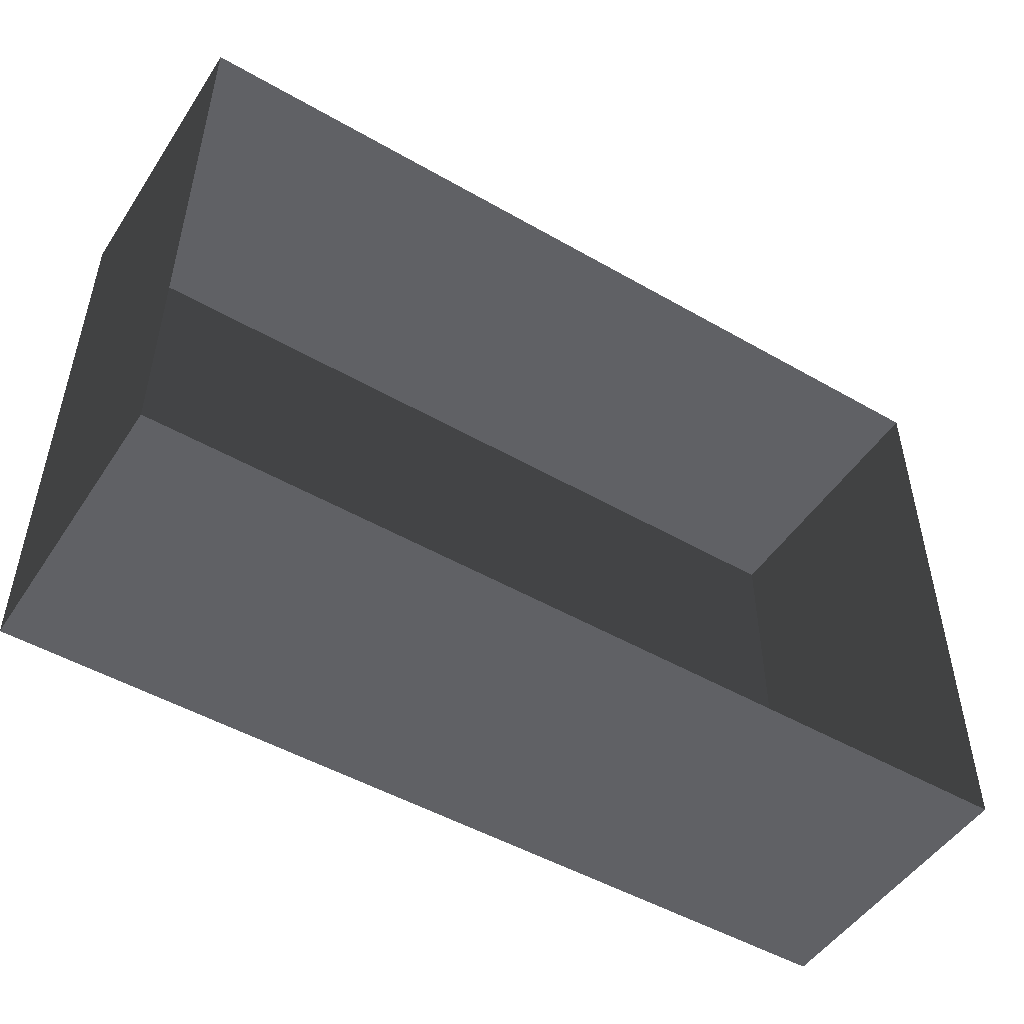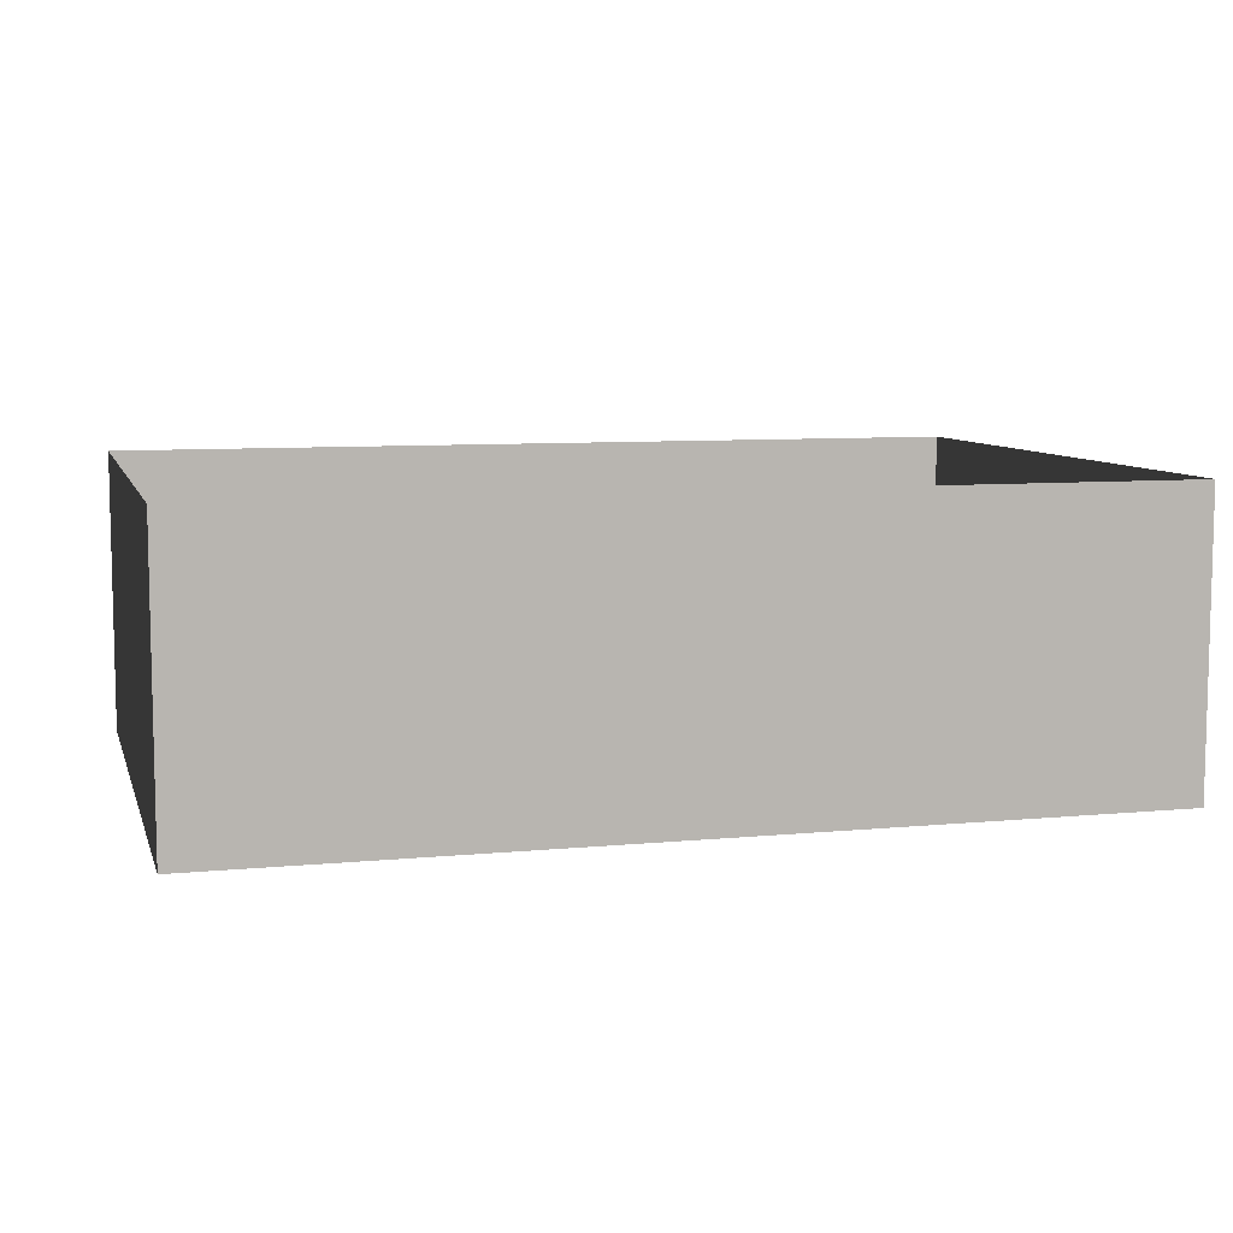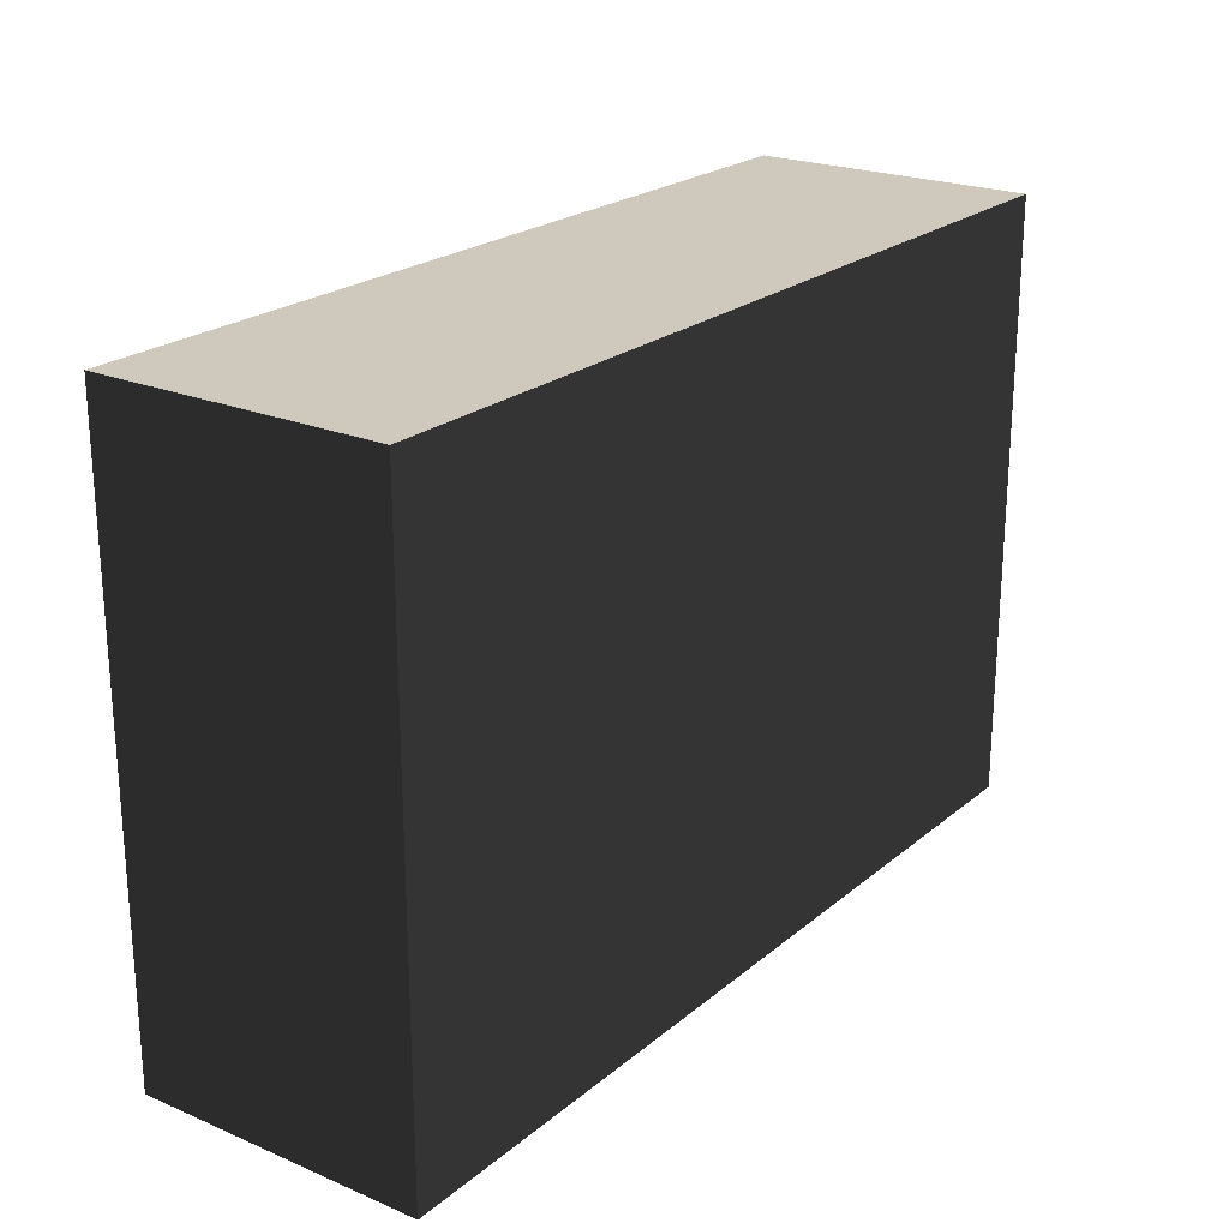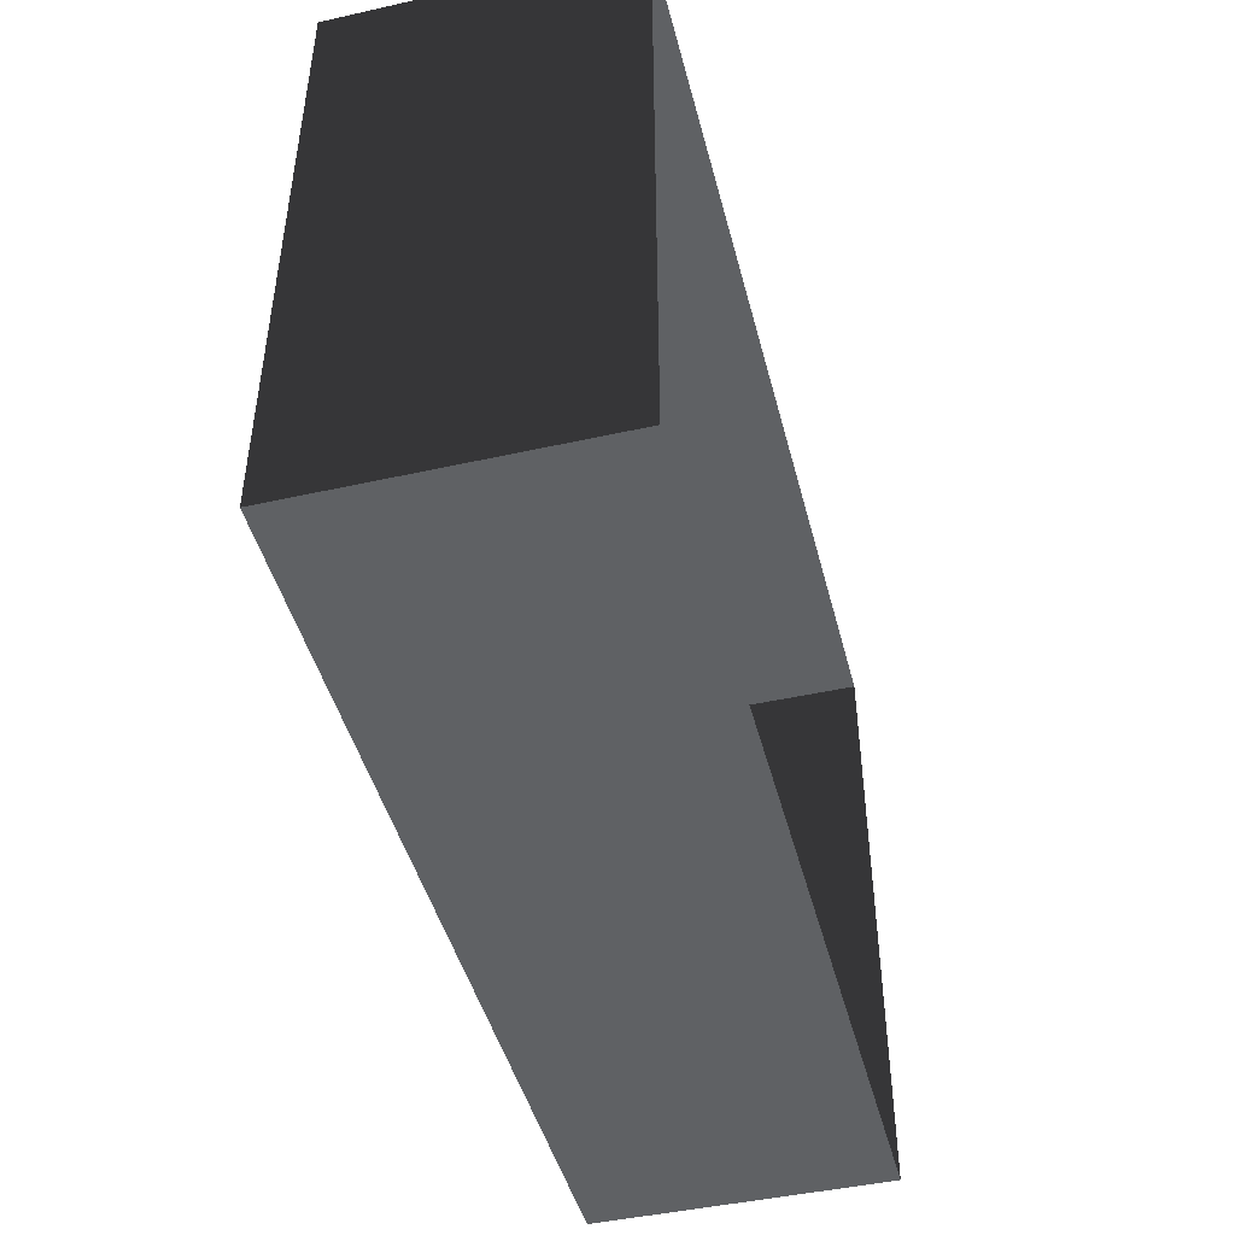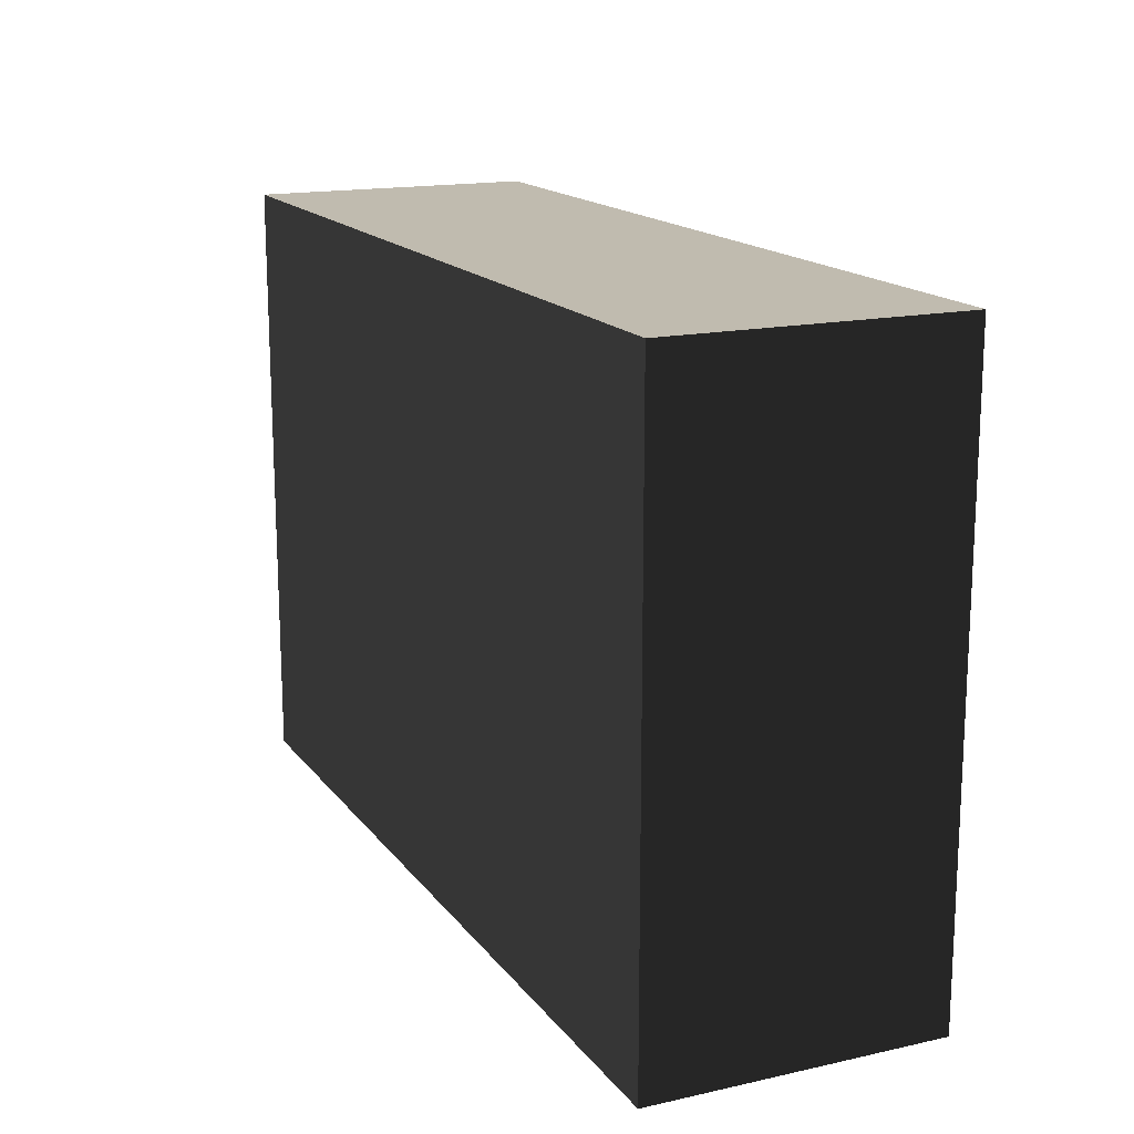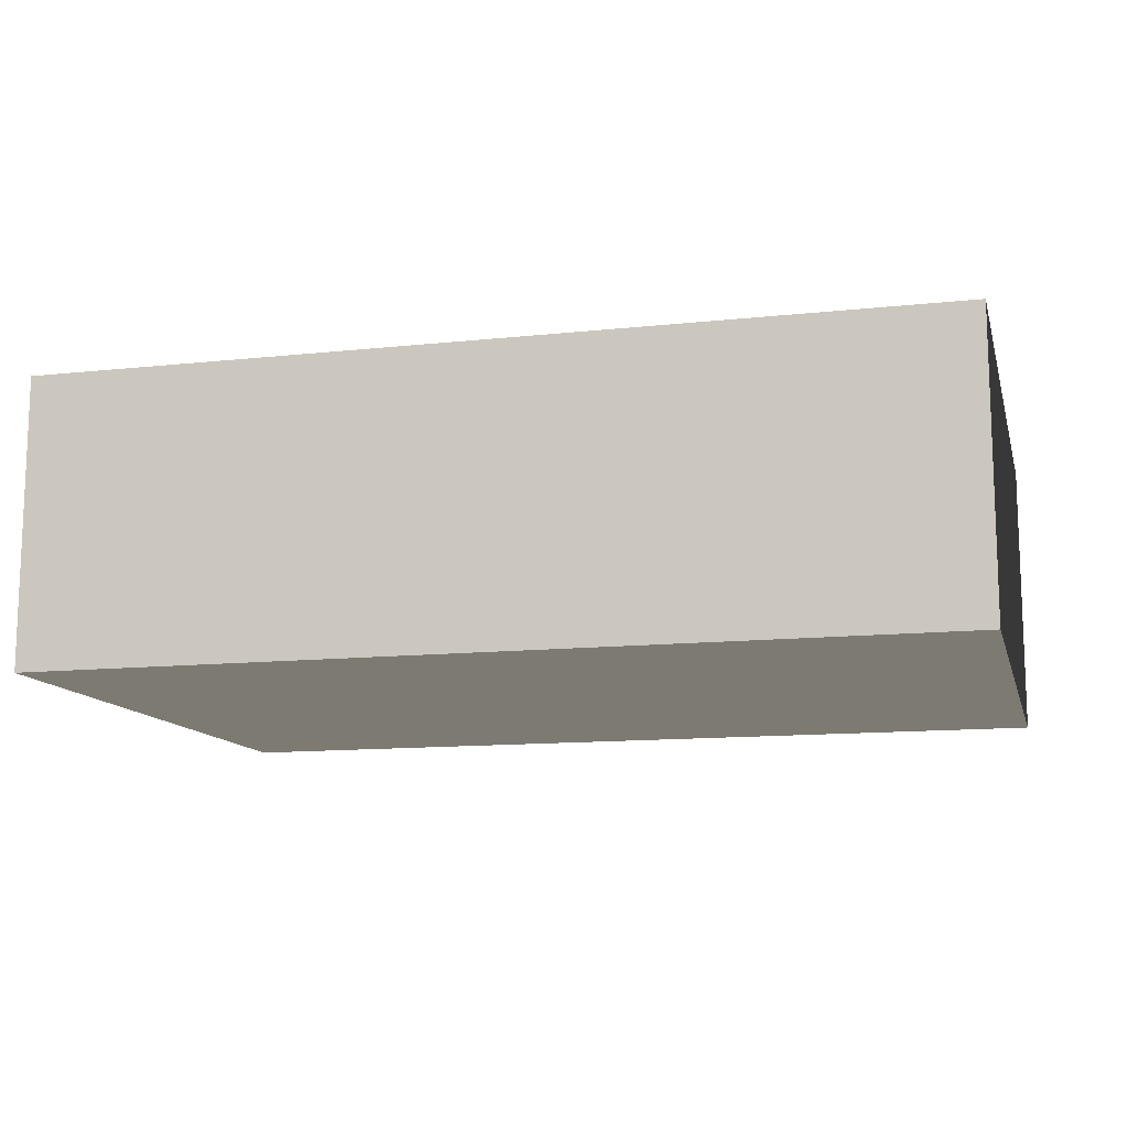
<metadata>
{"format":"obj","ext":"obj","renderer":"f3d","projection":"perspective","resolution":1024,"background":"white","views":[{"elev":-49.8,"azim":147.7,"up":"+Z"},{"elev":8.0,"azim":-15.0,"up":"+Y"},{"elev":22.4,"azim":-54.1,"up":"+Z"},{"elev":-45.7,"azim":104.4,"up":"+Z"},{"elev":16.2,"azim":65.5,"up":"+Z"},{"elev":-12.3,"azim":-165.8,"up":"+Y"}]}
</metadata>
<code>
v -1.676 -0.4003 1.272
v -1.676 0.4003 1.272
v -1.876 0.6003 1.272
v -1.876 -0.6003 1.272
v 1.876 0.6003 1.272
v 1.676 -0.4003 1.272
v 1.876 -0.6003 1.272
v 1.676 0.4003 1.272
v -1.676 0.4003 -1.272
v -1.876 -0.6003 -1.272
v -1.876 0.6003 -1.272
v -1.676 -0.4003 -1.272
v 1.876 -0.6003 -1.272
v 1.676 0.4003 -1.272
v 1.876 0.6003 -1.272
v 1.676 -0.4003 -1.272
v -1.576 -0.6003 -0.9717
v -1.876 -0.6003 1.272
v -1.876 -0.6003 -1.272
v -1.576 -0.6003 0.9717
v 1.876 -0.6003 1.272
v 1.576 -0.6003 0.9717
v 1.876 -0.6003 -1.272
v 1.576 -0.6003 -0.9717
v -1.876 0.4003 -1.072
v -1.876 0.4003 1.072
v -1.876 0.6003 1.272
v -1.876 -0.6003 1.272
v -1.876 0.6003 -1.272
v -1.876 -0.4003 1.072
v -1.876 -0.6003 -1.272
v -1.876 -0.4003 -1.072
v 1.876 -0.4003 1.072
v 1.876 0.4003 1.072
v 1.876 0.6003 1.272
v 1.876 -0.6003 1.272
v 1.876 0.6003 -1.272
v 1.876 -0.4003 -1.072
v 1.876 -0.6003 -1.272
v 1.876 0.4003 -1.072
g Cube.018_1784_36
f 1 3 2
f 1 4 3
f 2 3 5
f 6 4 1
f 2 6 1
f 6 7 4
f 2 5 8
f 2 8 6
f 8 7 6
f 8 5 7
f 9 11 10
f 9 10 12
f 12 10 13
f 14 11 9
f 14 9 12
f 14 15 11
f 16 13 15
f 12 13 16
f 14 12 16
f 16 15 14
f 17 19 18
f 17 18 20
f 20 18 21
f 20 21 22
f 22 17 20
f 22 21 23
f 24 19 17
f 22 24 17
f 22 23 24
f 24 23 19
f 25 27 26
f 26 27 28
f 25 29 27
f 26 28 30
f 25 26 30
f 30 28 31
f 32 29 25
f 25 30 32
f 32 31 29
f 30 31 32
f 33 35 34
f 33 36 35
f 34 35 37
f 38 36 33
f 34 38 33
f 38 39 36
f 34 37 40
f 34 40 38
f 40 39 38
f 40 37 39

</code>
